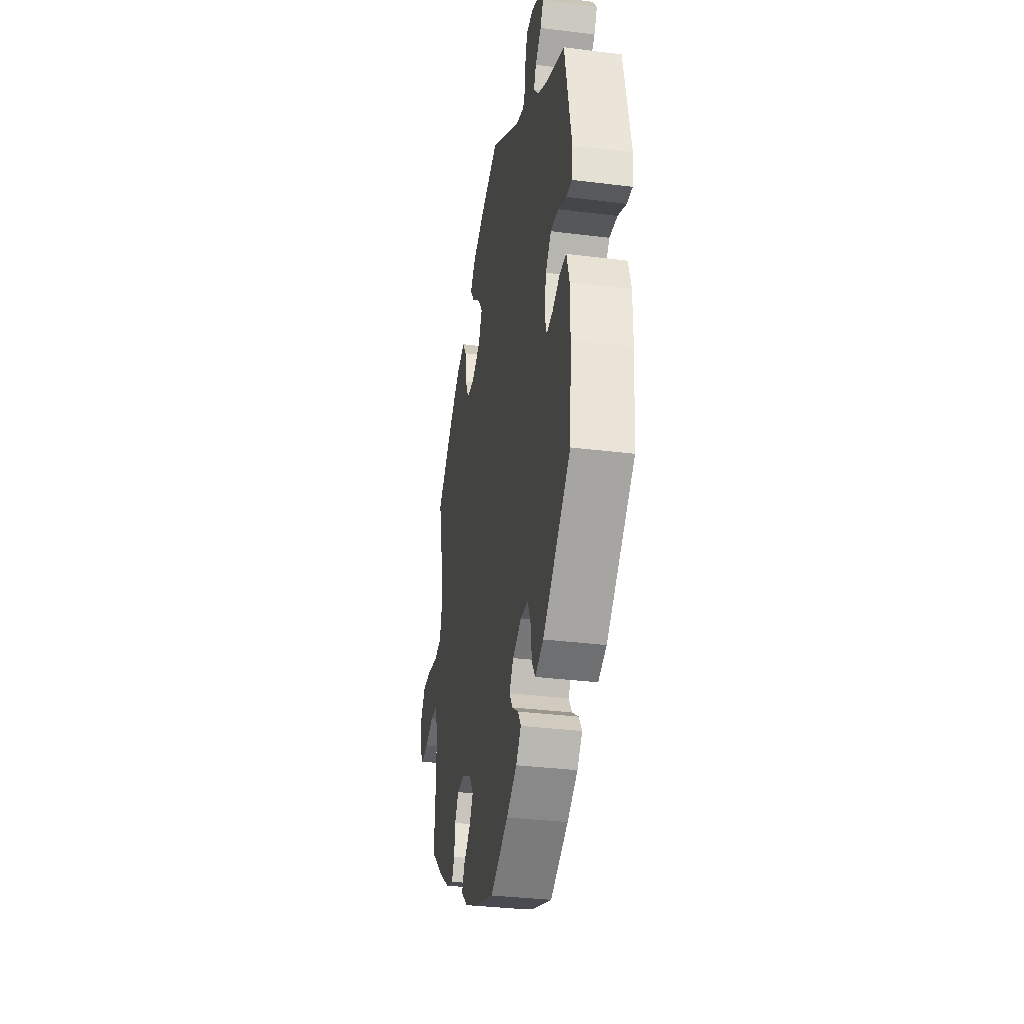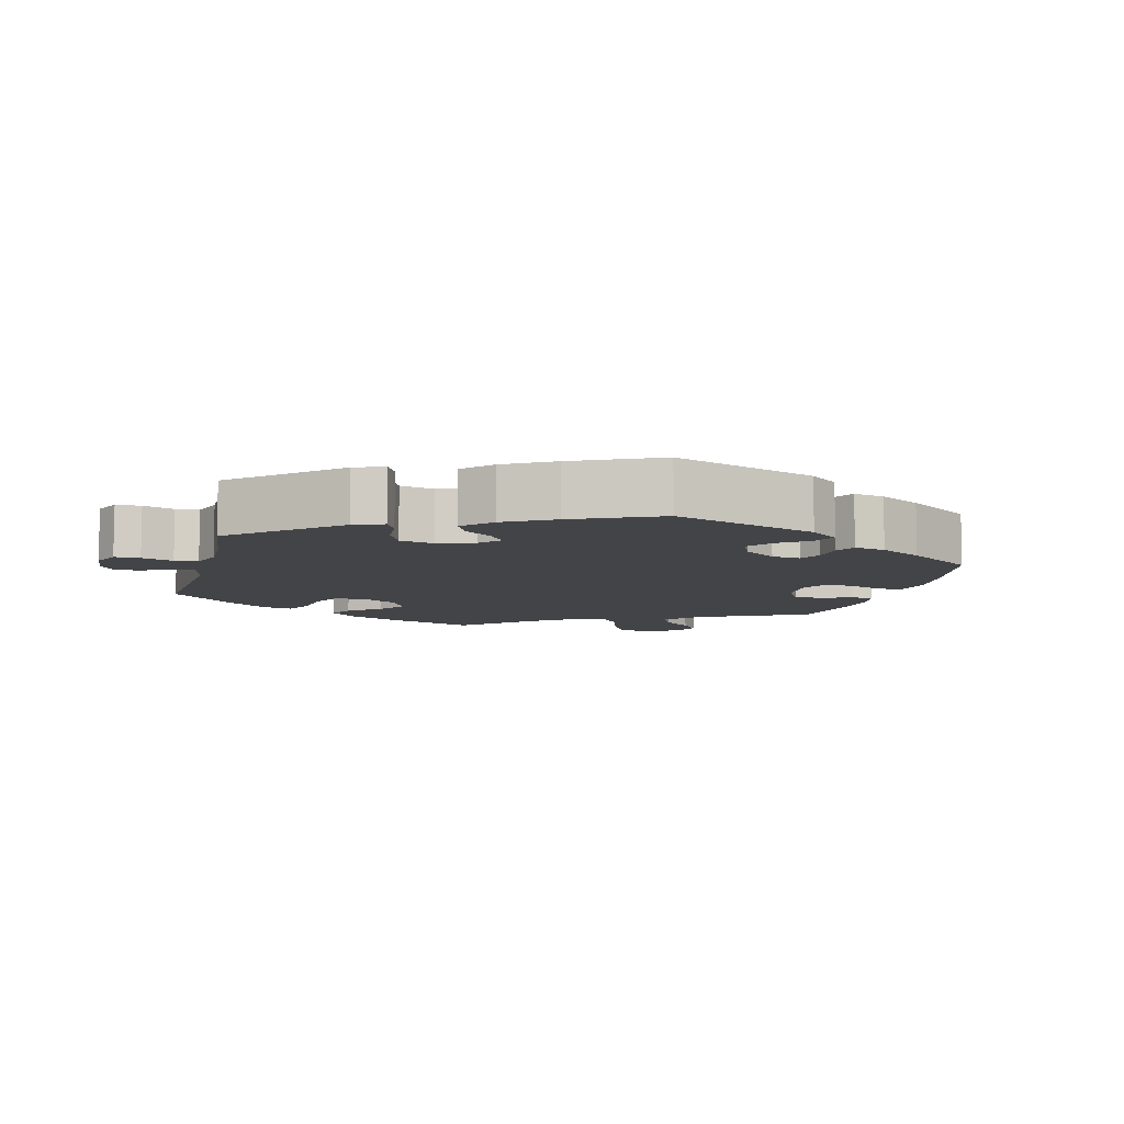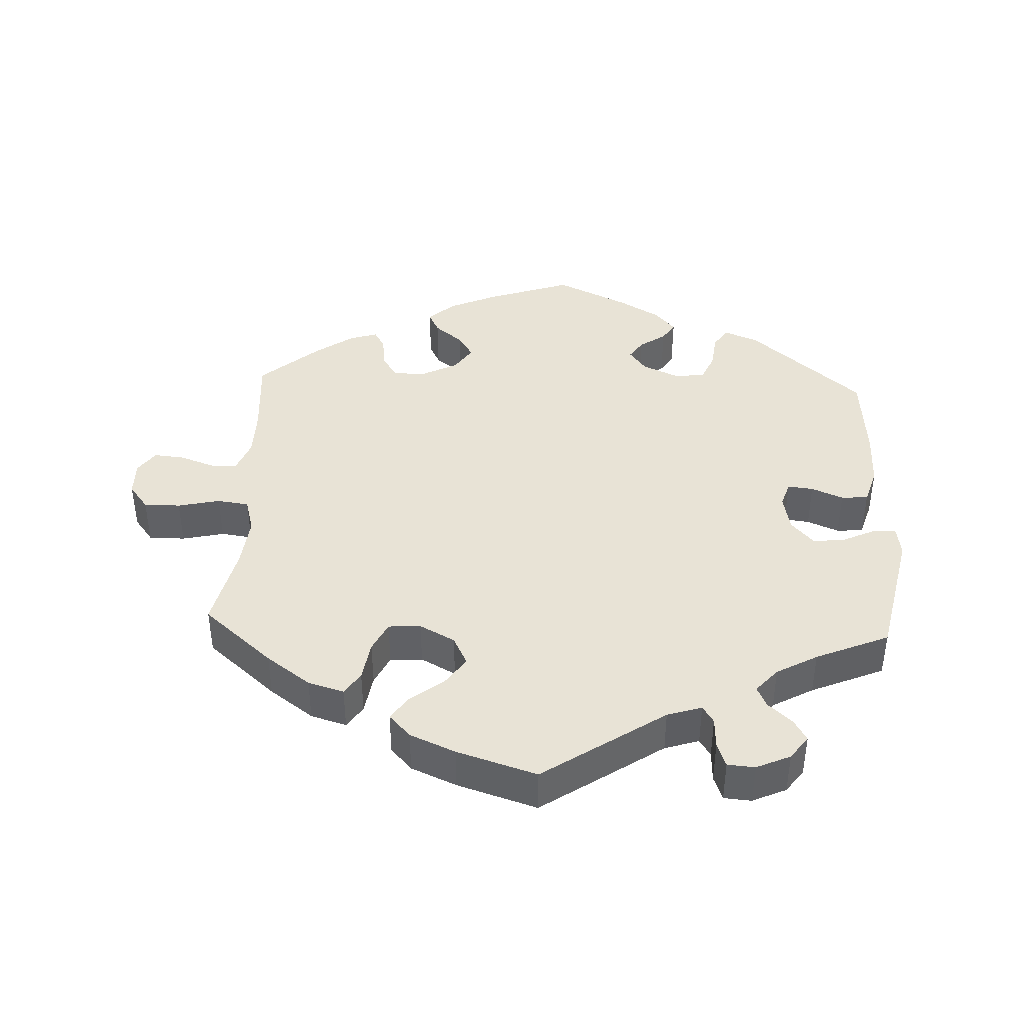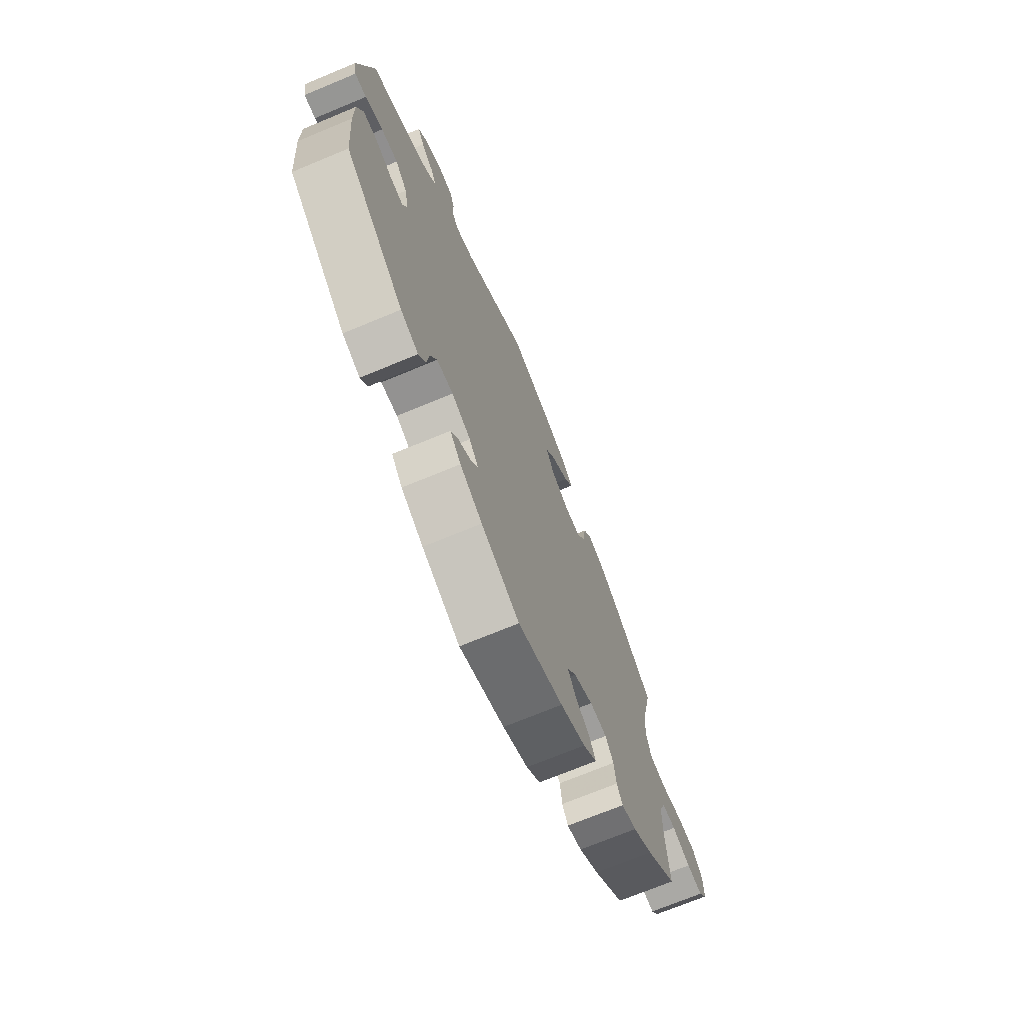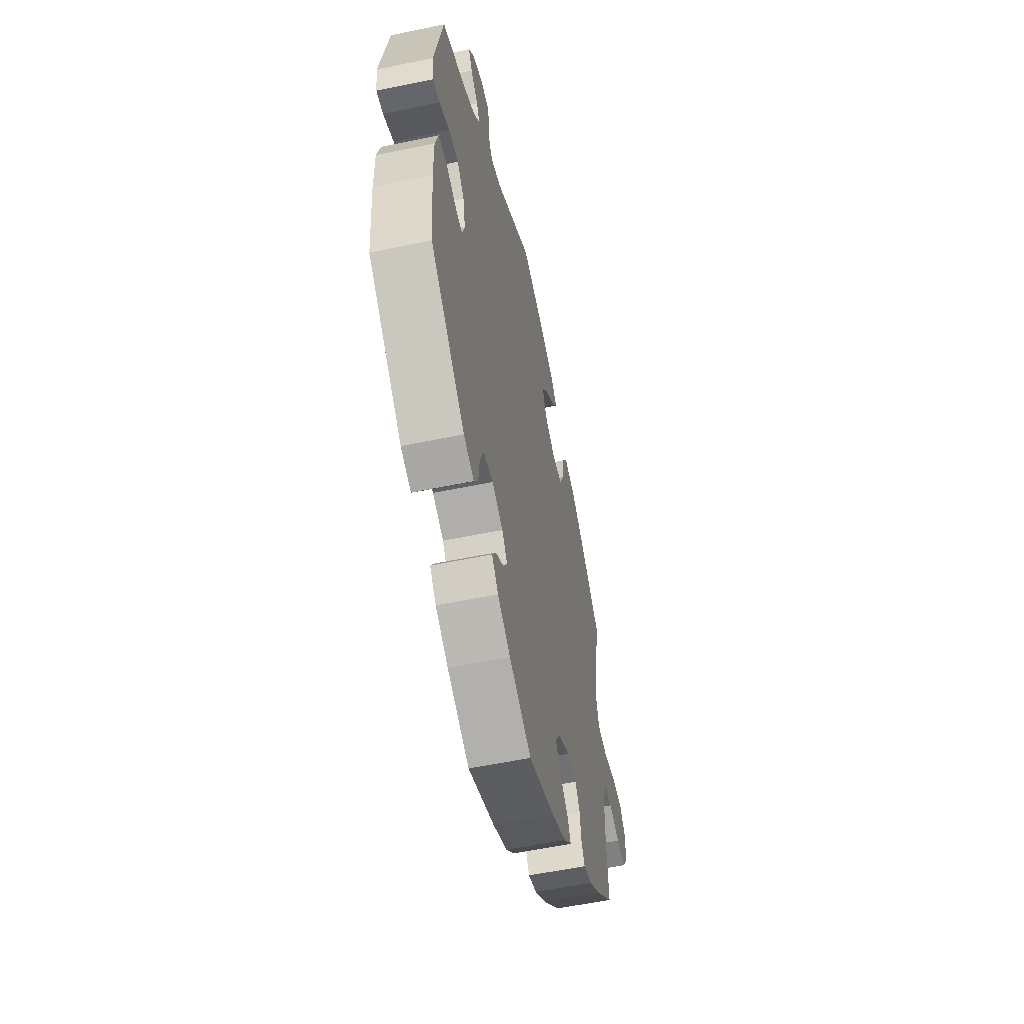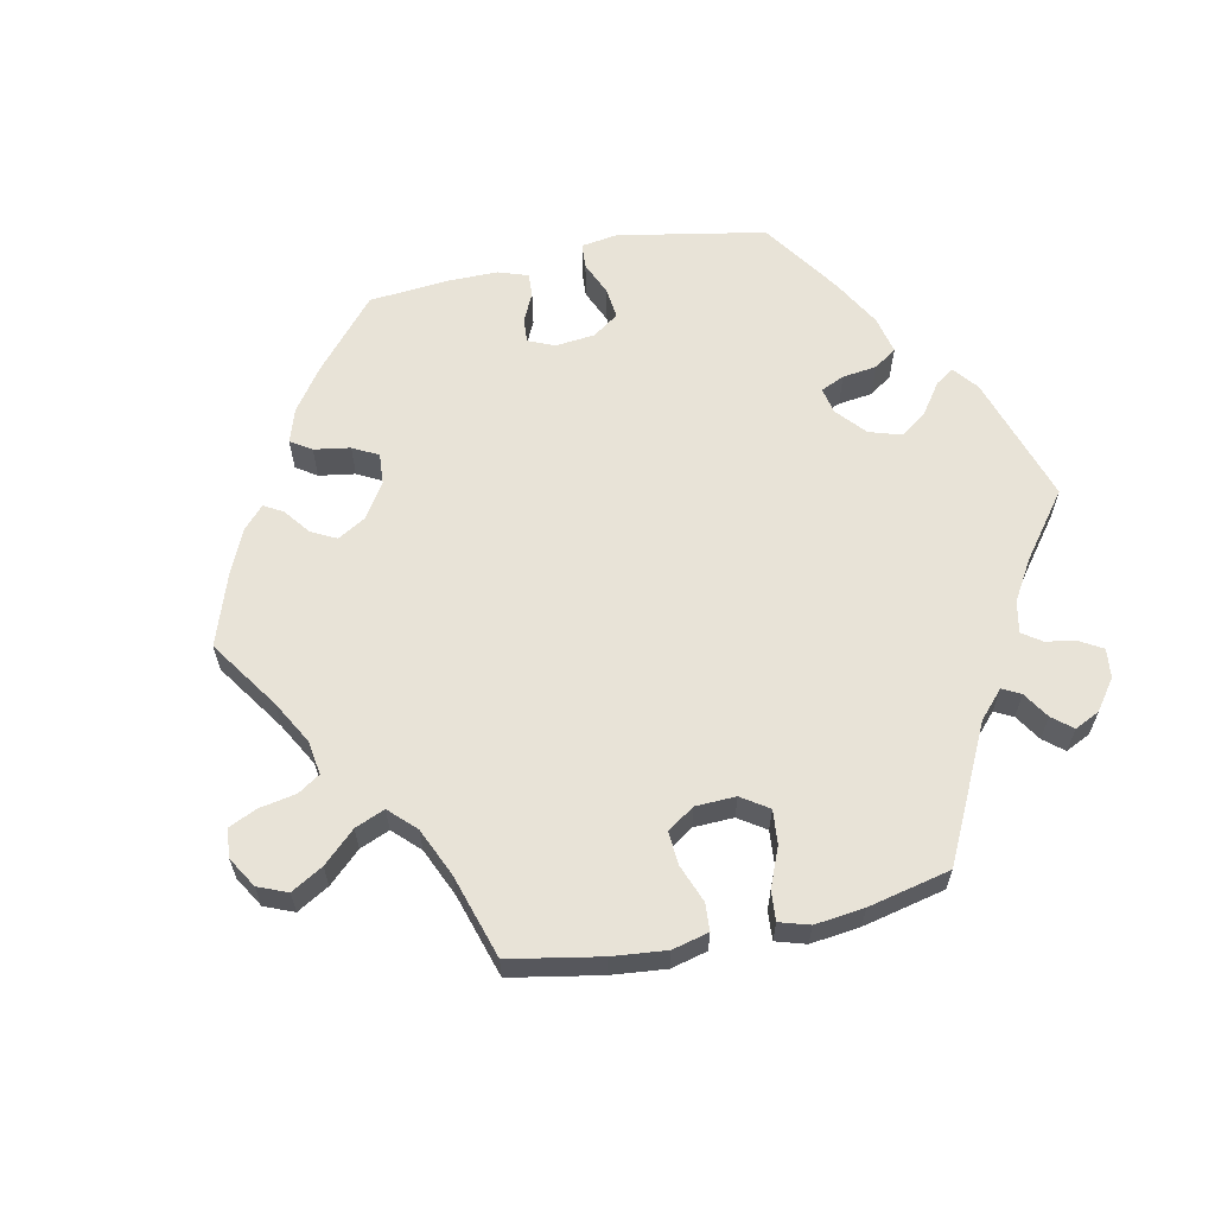
<metadata>
{"format":"obj","ext":"obj","renderer":"f3d","projection":"perspective","resolution":1024,"background":"white","views":[{"elev":-33.4,"azim":80.2,"up":"+Z"},{"elev":-8.2,"azim":105.2,"up":"+Y"},{"elev":41.5,"azim":2.7,"up":"+Y"},{"elev":-70.9,"azim":112.6,"up":"+Z"},{"elev":-55.3,"azim":102.4,"up":"+Z"},{"elev":62.4,"azim":-41.8,"up":"+Y"}]}
</metadata>
<code>
v -0.123 0.07 -0.535
v -0.192 0.07 -0.504
v -0.23 0.07 -0.47
v -0.214 0.07 -0.438
v -0.173 0.07 -0.405
v -0.151 0.07 -0.37
v -0.176 0.07 -0.333
v -0.229 0.07 -0.306
v -0.276 0.07 -0.306
v -0.298 0.07 -0.34
v -0.304 0.07 -0.386
v -0.32 0.07 -0.414
v -0.361 0.07 -0.401
v -0.416 0.07 -0.362
v -0.5 0.07 -0.289
v -0.491 0.07 -0.169
v -0.492 0.07 -0.098
v -0.51 0.07 -0.052
v -0.548 0.07 -0.05
v -0.599 0.07 -0.068
v -0.643 0.07 -0.072
v -0.667 0.07 -0.038
v -0.666 0.07 0.013
v -0.638 0.07 0.049
v -0.585 0.07 0.049
v -0.524 0.07 0.035
v -0.478 0.07 0.041
v -0.464 0.07 0.091
v -0.472 0.07 0.166
v -0.5 0.07 0.289
v -0.399 0.07 0.375
v -0.335 0.07 0.421
v -0.283 0.07 0.436
v -0.261 0.07 0.403
v -0.252 0.07 0.345
v -0.231 0.07 0.302
v -0.184 0.07 0.299
v -0.133 0.07 0.326
v -0.112 0.07 0.368
v -0.14 0.07 0.408
v -0.189 0.07 0.446
v -0.213 0.07 0.481
v -0.182 0.07 0.514
v -0.116 0.07 0.542
v 0 0.07 0.578
v 0.176 0.07 0.459
v 0.226 0.07 0.443
v 0.242 0.07 0.468
v 0.244 0.07 0.513
v 0.257 0.07 0.548
v 0.297 0.07 0.551
v 0.346 0.07 0.529
v 0.371 0.07 0.495
v 0.353 0.07 0.464
v 0.318 0.07 0.433
v 0.304 0.07 0.403
v 0.335 0.07 0.368
v 0.394 0.07 0.335
v 0.5 0.07 0.29
v 0.54 0.07 0.1
v 0.533 0.07 0.055
v 0.501 0.07 0.057
v 0.452 0.07 0.08
v 0.406 0.07 0.085
v 0.373 0.07 0.049
v 0.362 0.07 -0.005
v 0.374 0.07 -0.042
v 0.411 0.07 -0.038
v 0.457 0.07 -0.019
v 0.496 0.07 -0.022
v 0.512 0.07 -0.075
v 0.512 0.07 -0.155
v 0.501 0.07 -0.289
v 0.337 0.07 -0.429
v 0.288 0.07 -0.448
v 0.268 0.07 -0.418
v 0.262 0.07 -0.366
v 0.244 0.07 -0.325
v 0.199 0.07 -0.321
v 0.147 0.07 -0.344
v 0.122 0.07 -0.377
v 0.141 0.07 -0.406
v 0.179 0.07 -0.432
v 0.197 0.07 -0.46
v 0.167 0.07 -0.494
v 0.106 0.07 -0.529
v 0.001 0.07 -0.578
v -0.123 0 -0.535
v -0.192 0 -0.504
v -0.23 0 -0.47
v -0.214 0 -0.438
v -0.173 0 -0.405
v -0.151 0 -0.37
v -0.176 0 -0.333
v -0.229 0 -0.306
v -0.276 0 -0.306
v -0.298 0 -0.34
v -0.304 0 -0.386
v -0.32 0 -0.414
v -0.361 0 -0.401
v -0.416 0 -0.362
v -0.5 0 -0.289
v -0.491 0 -0.169
v -0.492 0 -0.098
v -0.51 0 -0.052
v -0.548 0 -0.05
v -0.599 0 -0.068
v -0.643 0 -0.072
v -0.667 0 -0.038
v -0.666 0 0.013
v -0.638 0 0.049
v -0.585 0 0.049
v -0.524 0 0.035
v -0.478 0 0.041
v -0.464 0 0.091
v -0.472 0 0.166
v -0.5 0 0.289
v -0.399 0 0.375
v -0.335 0 0.421
v -0.283 0 0.436
v -0.261 0 0.403
v -0.252 0 0.345
v -0.231 0 0.302
v -0.184 0 0.299
v -0.133 0 0.326
v -0.112 0 0.368
v -0.14 0 0.408
v -0.189 0 0.446
v -0.213 0 0.481
v -0.182 0 0.514
v -0.116 0 0.542
v 0 0 0.578
v 0.176 0 0.459
v 0.226 0 0.443
v 0.242 0 0.468
v 0.244 0 0.513
v 0.257 0 0.548
v 0.297 0 0.551
v 0.346 0 0.529
v 0.371 0 0.495
v 0.353 0 0.464
v 0.318 0 0.433
v 0.304 0 0.403
v 0.335 0 0.368
v 0.394 0 0.335
v 0.5 0 0.29
v 0.54 0 0.1
v 0.533 0 0.055
v 0.501 0 0.057
v 0.452 0 0.08
v 0.406 0 0.085
v 0.373 0 0.049
v 0.362 0 -0.005
v 0.374 0 -0.042
v 0.411 0 -0.038
v 0.457 0 -0.019
v 0.496 0 -0.022
v 0.512 0 -0.075
v 0.512 0 -0.155
v 0.501 0 -0.289
v 0.337 0 -0.429
v 0.288 0 -0.448
v 0.268 0 -0.418
v 0.262 0 -0.366
v 0.244 0 -0.325
v 0.199 0 -0.321
v 0.147 0 -0.344
v 0.122 0 -0.377
v 0.141 0 -0.406
v 0.179 0 -0.432
v 0.197 0 -0.46
v 0.167 0 -0.494
v 0.106 0 -0.529
v 0.001 0 -0.578
f 82 83 84 85
f 81 82 85 86
f 74 75 76 77
f 74 77 78
f 73 74 78
f 72 73 78 79
f 68 69 70 71
f 67 68 71 72
f 60 61 62 63
f 58 59 60 63
f 57 58 63 64
f 56 57 64 65
f 52 53 54 55
f 52 55 56
f 51 52 56
f 48 49 50 51
f 47 48 51 56
f 46 47 56 65
f 40 41 42 43
f 39 40 43 44
f 32 33 34 35
f 32 35 36
f 29 30 31 32
f 28 29 32 36
f 27 28 36 37
f 23 24 25 26
f 23 26 27
f 22 23 27
f 19 20 21 22
f 18 19 22 27
f 17 18 27 37
f 13 14 15 16
f 10 11 12 13
f 9 10 13 16
f 8 9 16 17
f 2 3 4 5
f 2 5 6
f 1 2 6
f 81 86 87 1
f 67 72 79 80
f 66 67 80 81
f 39 44 45 46
f 38 39 46 65
f 7 8 17 37
f 6 7 37 38
f 38 65 66 81
f 1 6 38 81
f 172 171 170 169
f 173 172 169 168
f 164 163 162 161
f 165 164 161
f 165 161 160
f 166 165 160 159
f 158 157 156 155
f 159 158 155 154
f 150 149 148 147
f 150 147 146 145
f 151 150 145 144
f 152 151 144 143
f 142 141 140 139
f 143 142 139
f 143 139 138
f 138 137 136 135
f 143 138 135 134
f 152 143 134 133
f 130 129 128 127
f 131 130 127 126
f 122 121 120 119
f 123 122 119
f 119 118 117 116
f 123 119 116 115
f 124 123 115 114
f 113 112 111 110
f 114 113 110
f 114 110 109
f 109 108 107 106
f 114 109 106 105
f 124 114 105 104
f 103 102 101 100
f 100 99 98 97
f 103 100 97 96
f 104 103 96 95
f 92 91 90 89
f 93 92 89
f 93 89 88
f 88 174 173 168
f 167 166 159 154
f 168 167 154 153
f 133 132 131 126
f 152 133 126 125
f 124 104 95 94
f 125 124 94 93
f 168 153 152 125
f 168 125 93 88
f 1 88 89 2
f 2 89 90 3
f 3 90 91 4
f 4 91 92 5
f 5 92 93 6
f 6 93 94 7
f 7 94 95 8
f 8 95 96 9
f 9 96 97 10
f 10 97 98 11
f 11 98 99 12
f 12 99 100 13
f 13 100 101 14
f 14 101 102 15
f 15 102 103 16
f 16 103 104 17
f 17 104 105 18
f 18 105 106 19
f 19 106 107 20
f 20 107 108 21
f 21 108 109 22
f 22 109 110 23
f 23 110 111 24
f 24 111 112 25
f 25 112 113 26
f 26 113 114 27
f 27 114 115 28
f 28 115 116 29
f 29 116 117 30
f 30 117 118 31
f 31 118 119 32
f 32 119 120 33
f 33 120 121 34
f 34 121 122 35
f 35 122 123 36
f 36 123 124 37
f 37 124 125 38
f 38 125 126 39
f 39 126 127 40
f 40 127 128 41
f 41 128 129 42
f 42 129 130 43
f 43 130 131 44
f 44 131 132 45
f 45 132 133 46
f 46 133 134 47
f 47 134 135 48
f 48 135 136 49
f 49 136 137 50
f 50 137 138 51
f 51 138 139 52
f 52 139 140 53
f 53 140 141 54
f 54 141 142 55
f 55 142 143 56
f 56 143 144 57
f 57 144 145 58
f 58 145 146 59
f 59 146 147 60
f 60 147 148 61
f 61 148 149 62
f 62 149 150 63
f 63 150 151 64
f 64 151 152 65
f 65 152 153 66
f 66 153 154 67
f 67 154 155 68
f 68 155 156 69
f 69 156 157 70
f 70 157 158 71
f 71 158 159 72
f 72 159 160 73
f 73 160 161 74
f 74 161 162 75
f 75 162 163 76
f 76 163 164 77
f 77 164 165 78
f 78 165 166 79
f 79 166 167 80
f 80 167 168 81
f 81 168 169 82
f 82 169 170 83
f 83 170 171 84
f 84 171 172 85
f 85 172 173 86
f 86 173 174 87
f 87 174 88 1

</code>
